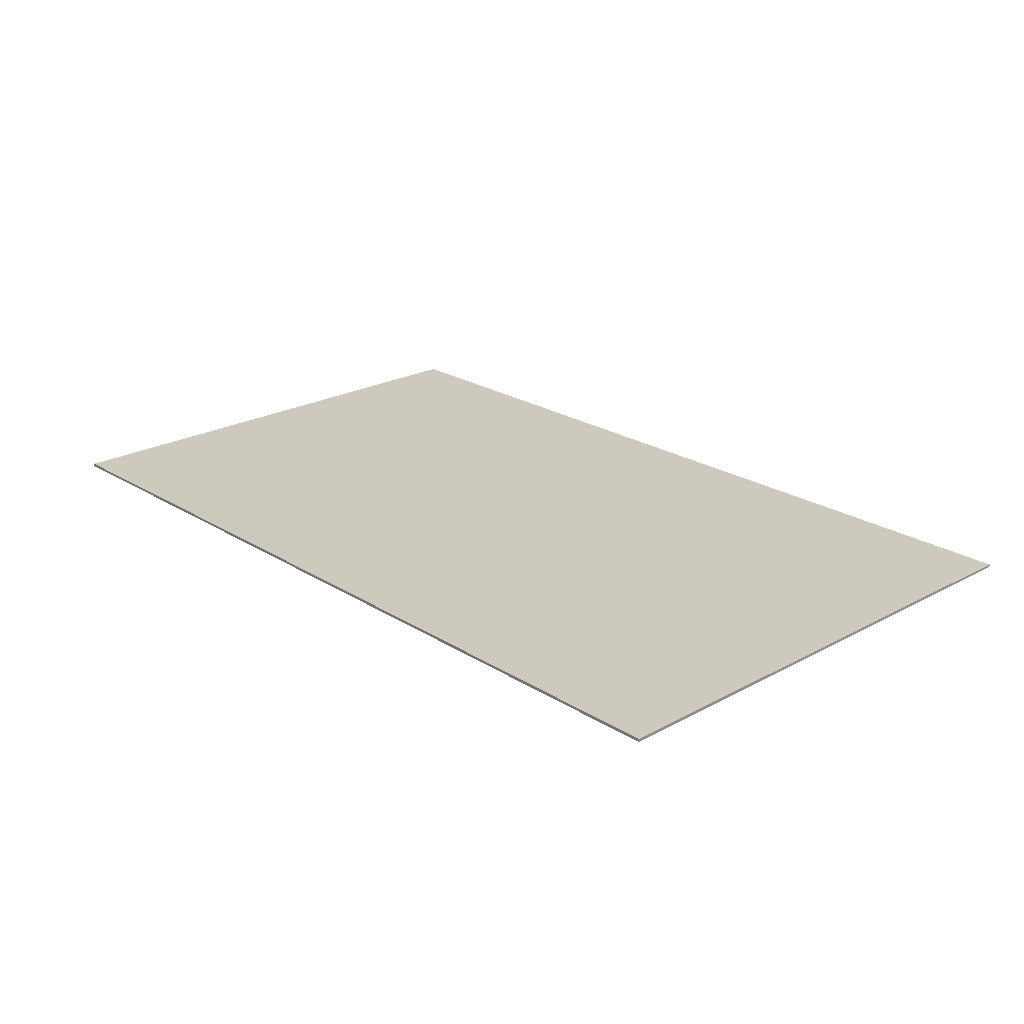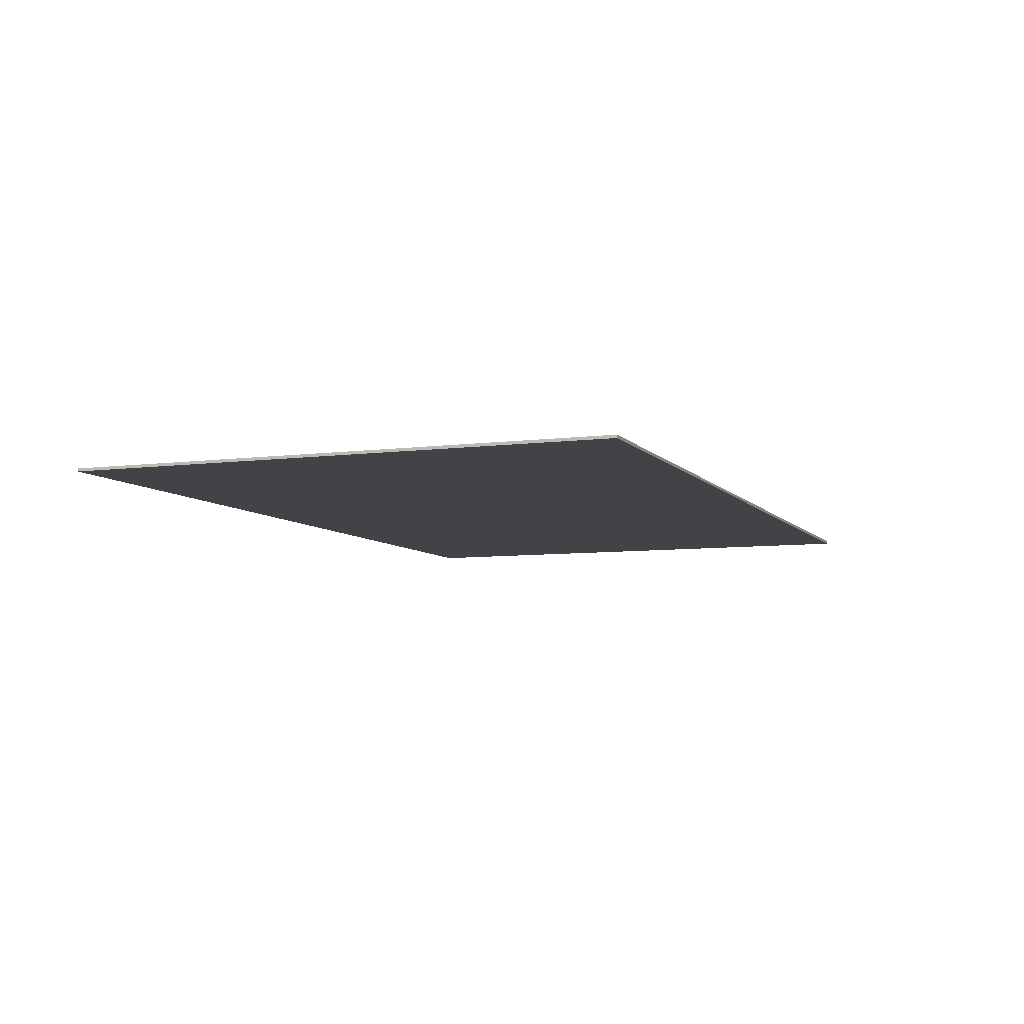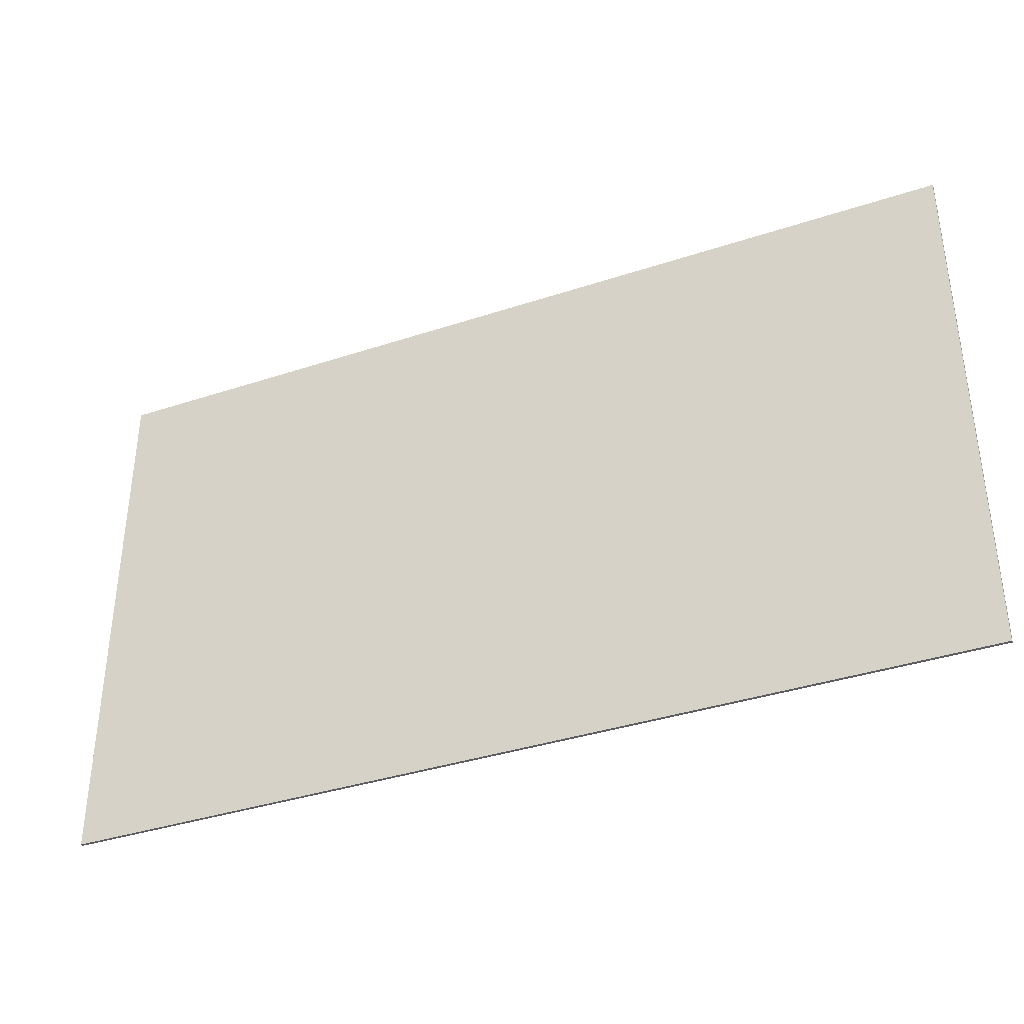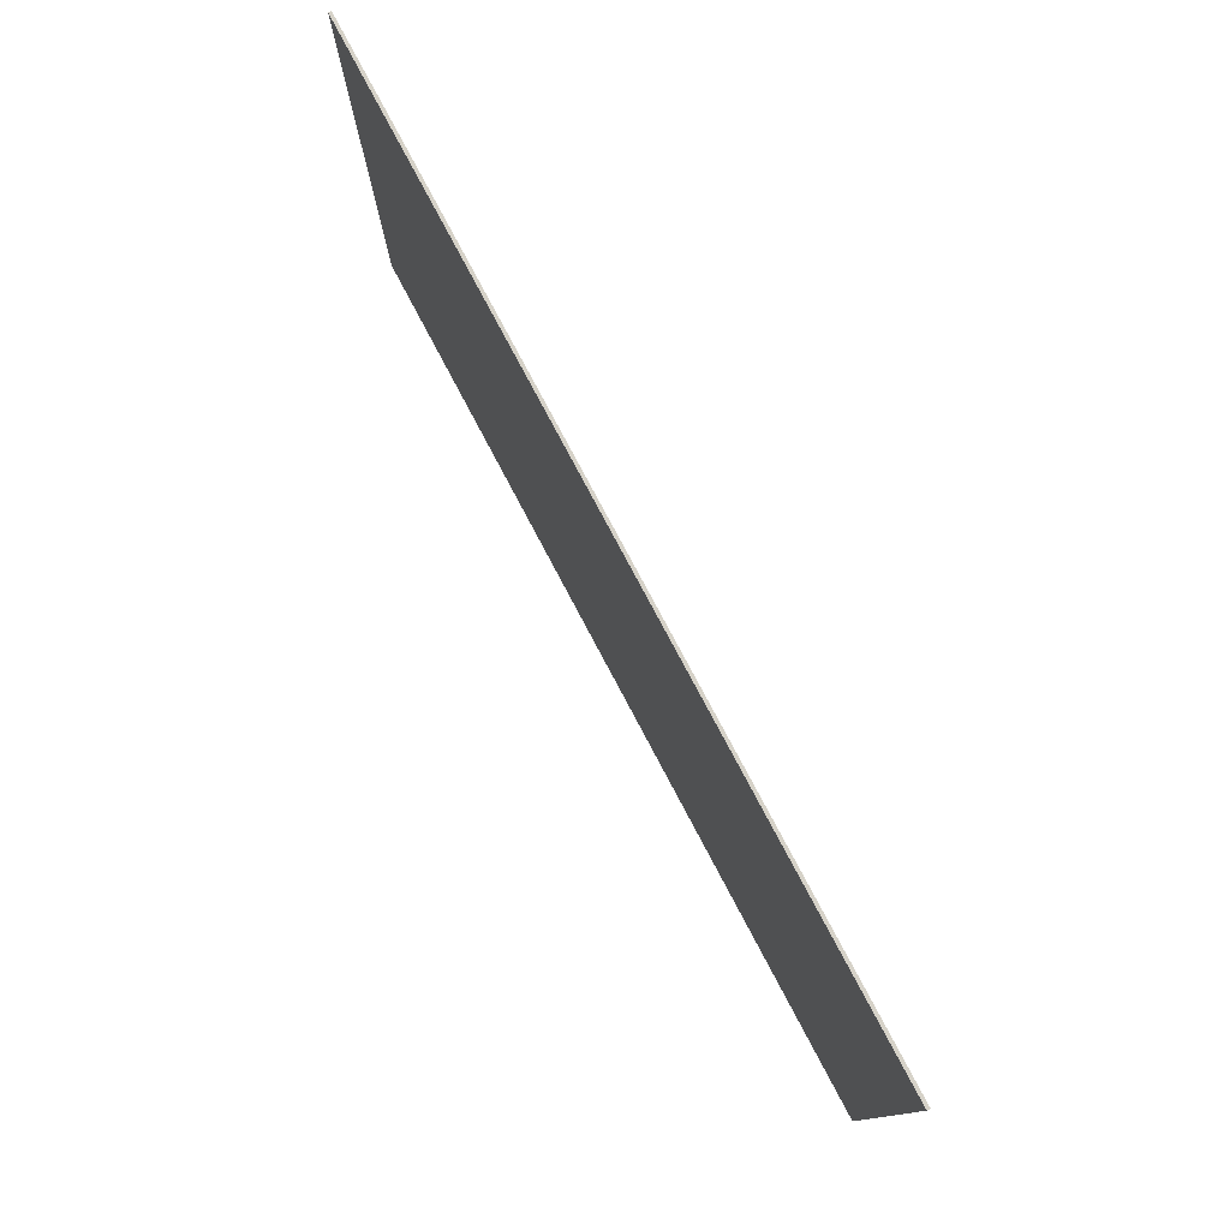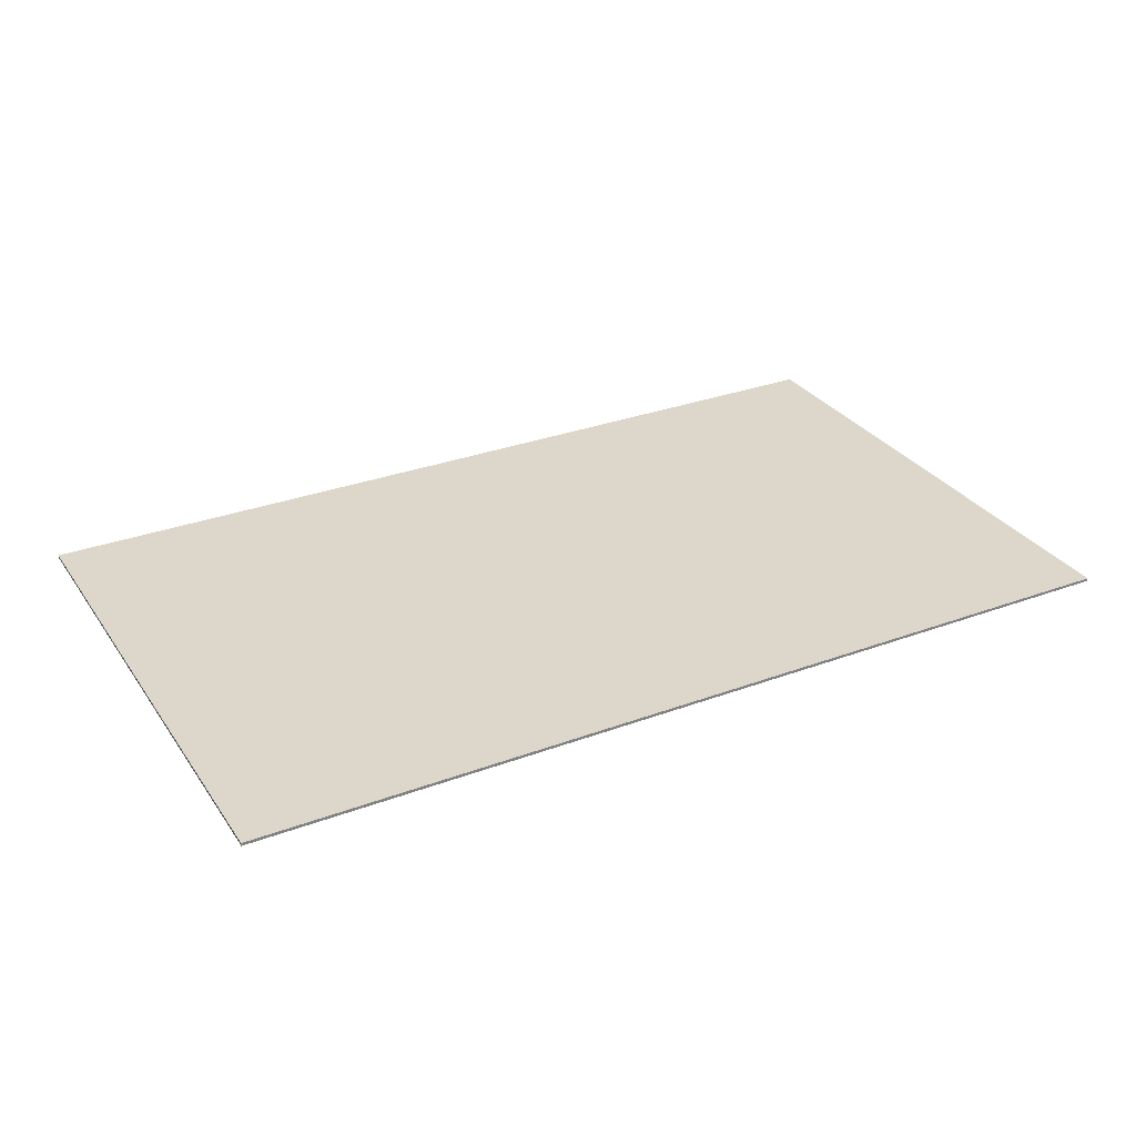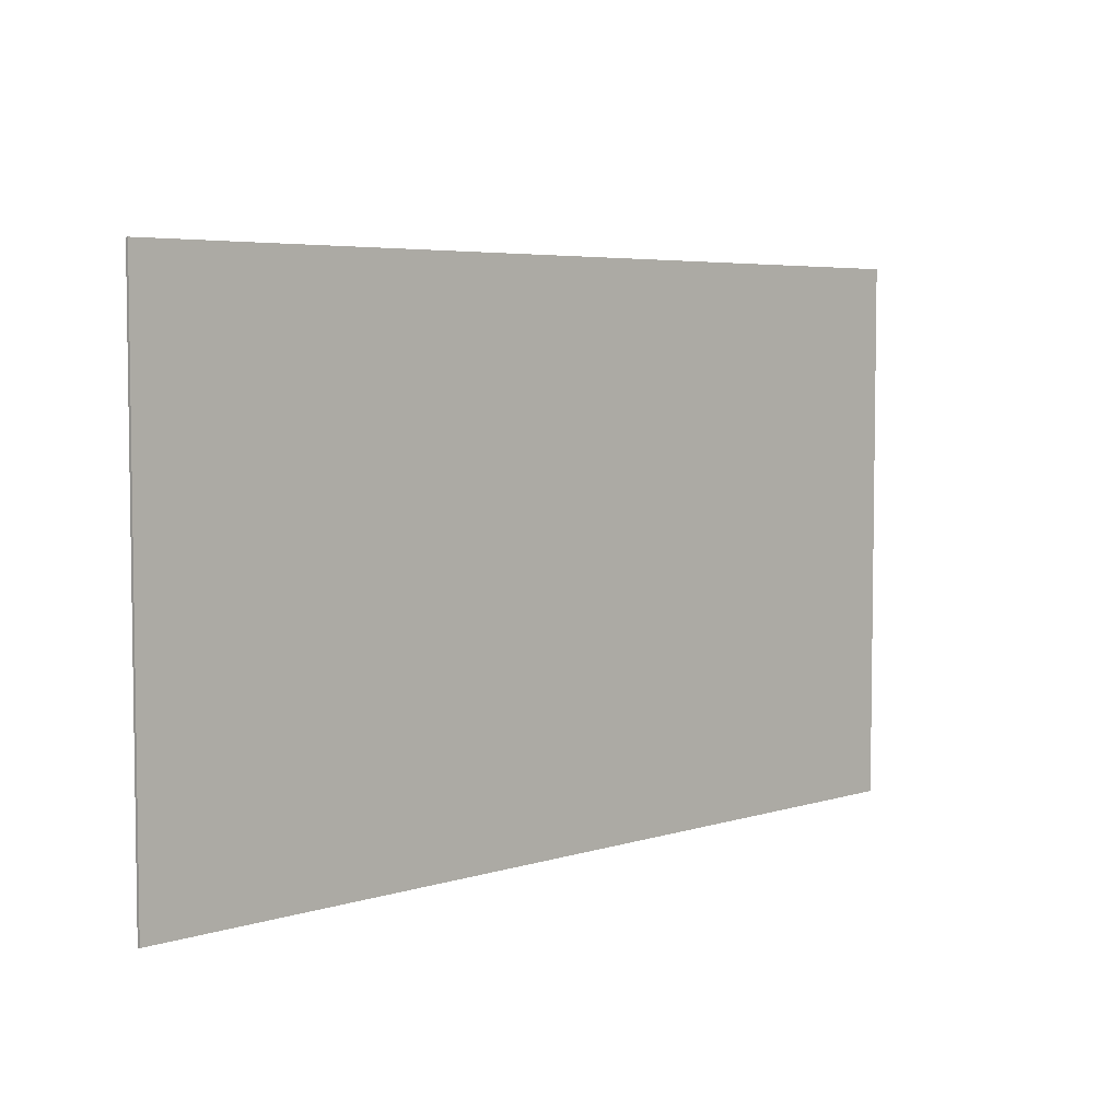
<metadata>
{"format":"obj","ext":"obj","renderer":"f3d","projection":"perspective","resolution":1024,"background":"white","views":[{"elev":22.7,"azim":-132.9,"up":"+Y"},{"elev":-7.1,"azim":-68.9,"up":"+Y"},{"elev":-37.2,"azim":-156.9,"up":"+Z"},{"elev":77.8,"azim":62.1,"up":"+Z"},{"elev":30.4,"azim":151.7,"up":"+Y"},{"elev":5.1,"azim":-44.5,"up":"+Z"}]}
</metadata>
<code>
v  0 -10 0
v  0 0 0
v  3100 0 0
v  3100 -10 0
v  0 -10 1850
v  3100 -10 1850
v  3100 0 1850
v  0 0 1850
g Box001
f 1 2 3
f 3 4 1
f 5 6 7
f 7 8 5
f 1 4 6
f 6 5 1
f 4 3 7
f 7 6 4
f 3 2 8
f 8 7 3
f 2 1 5
f 5 8 2

</code>
